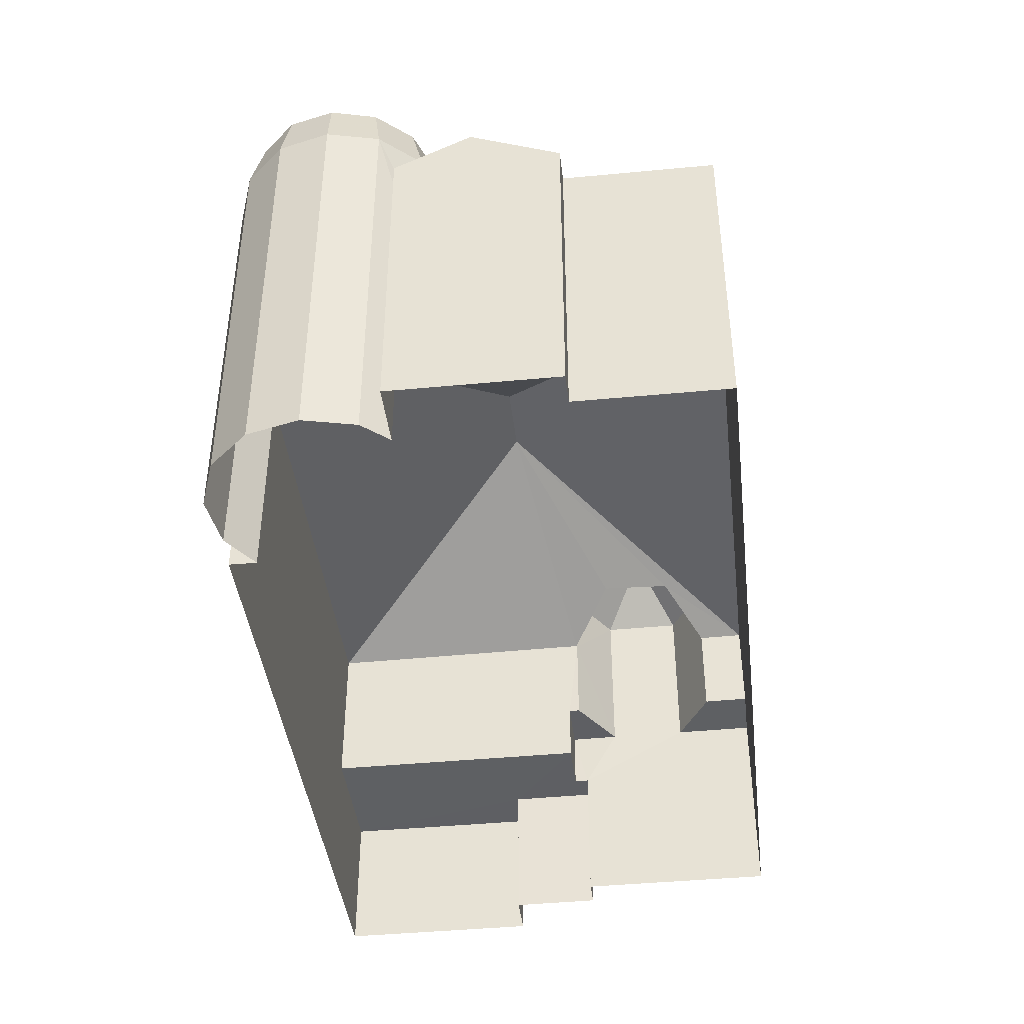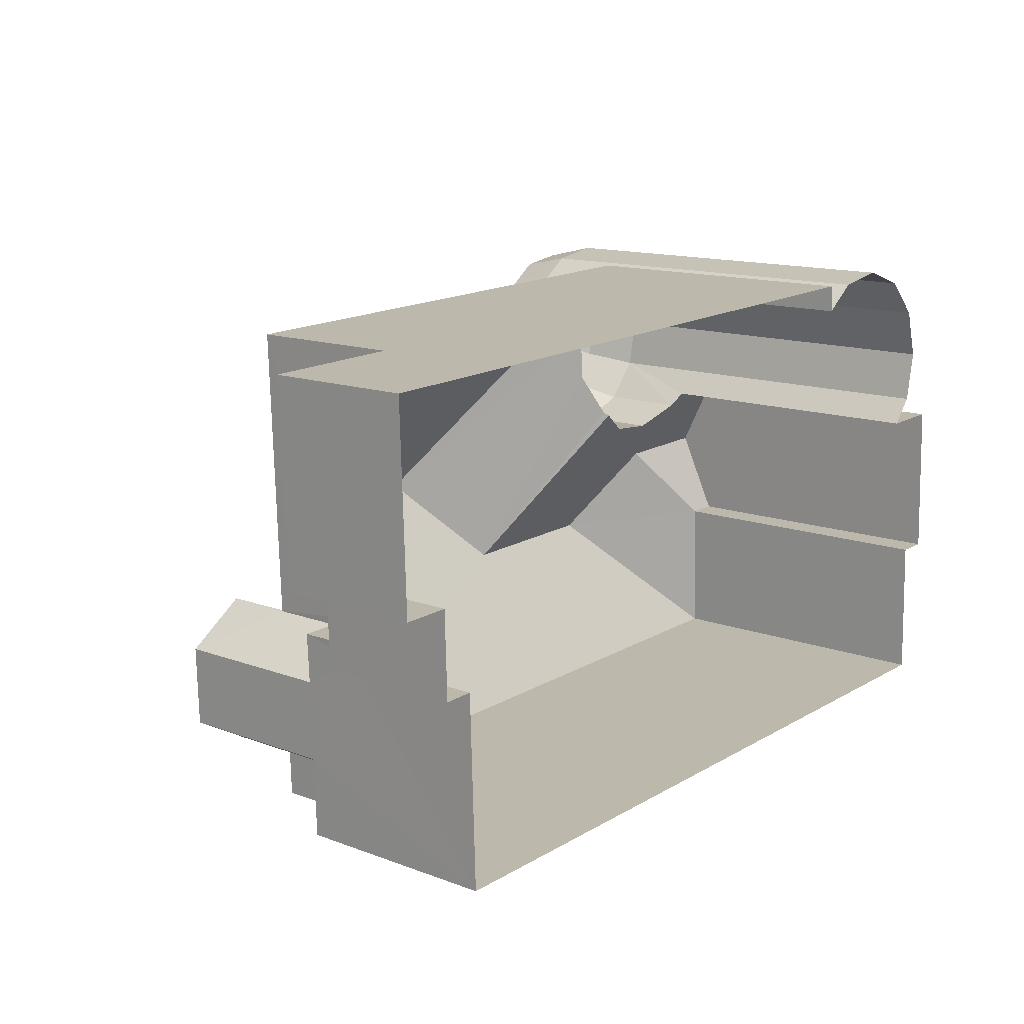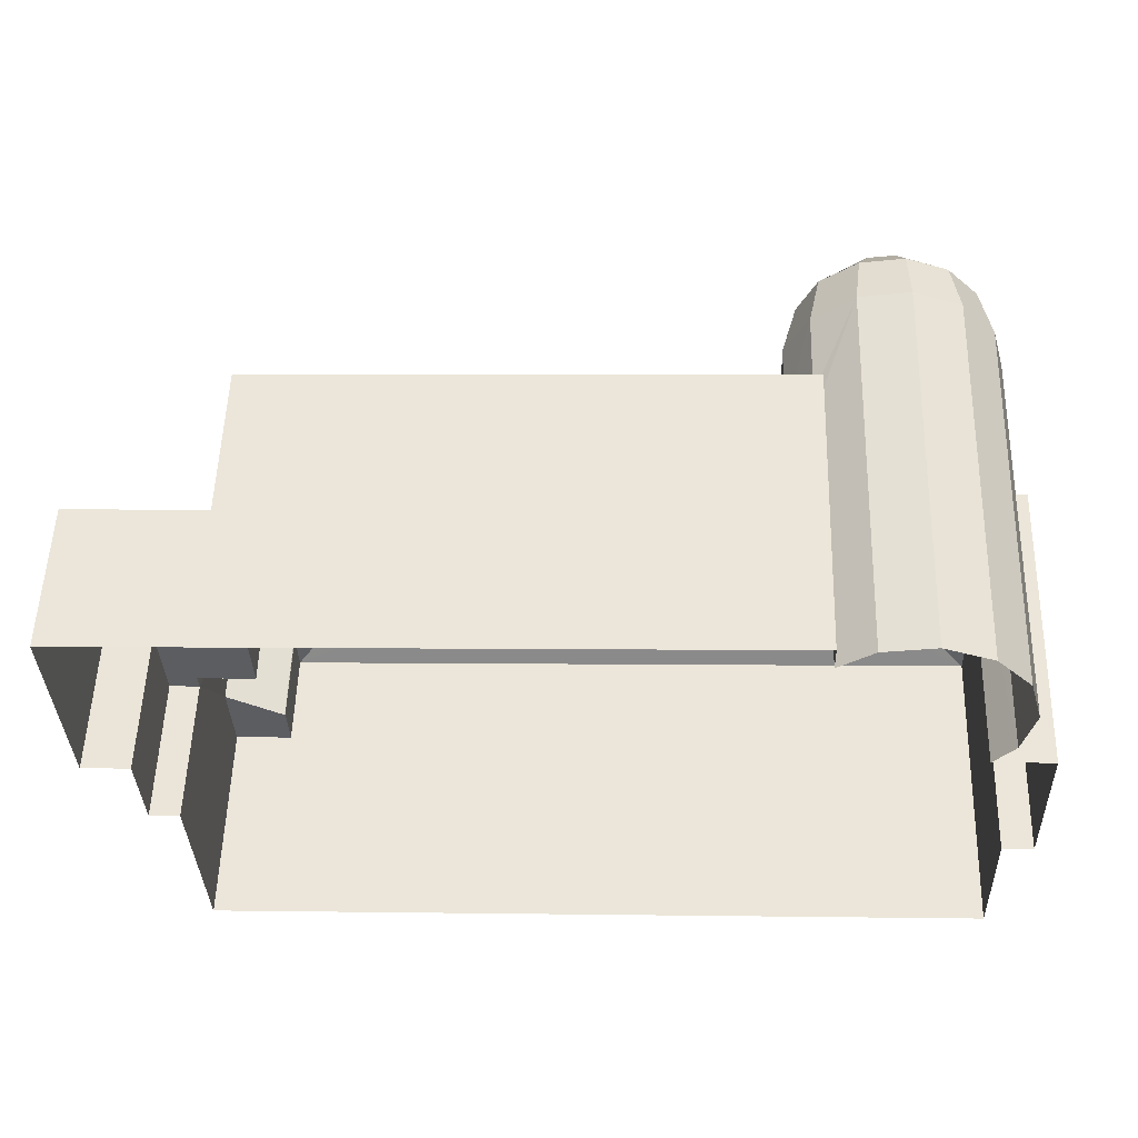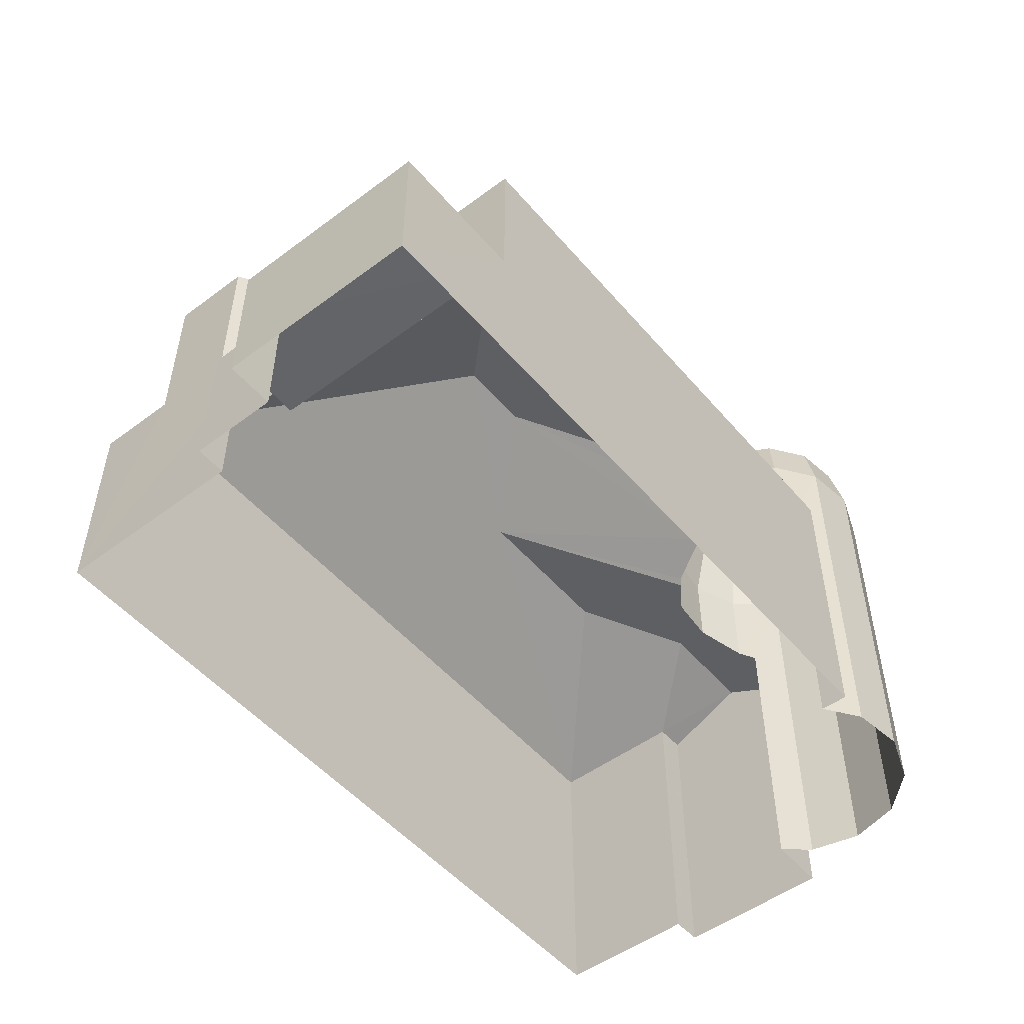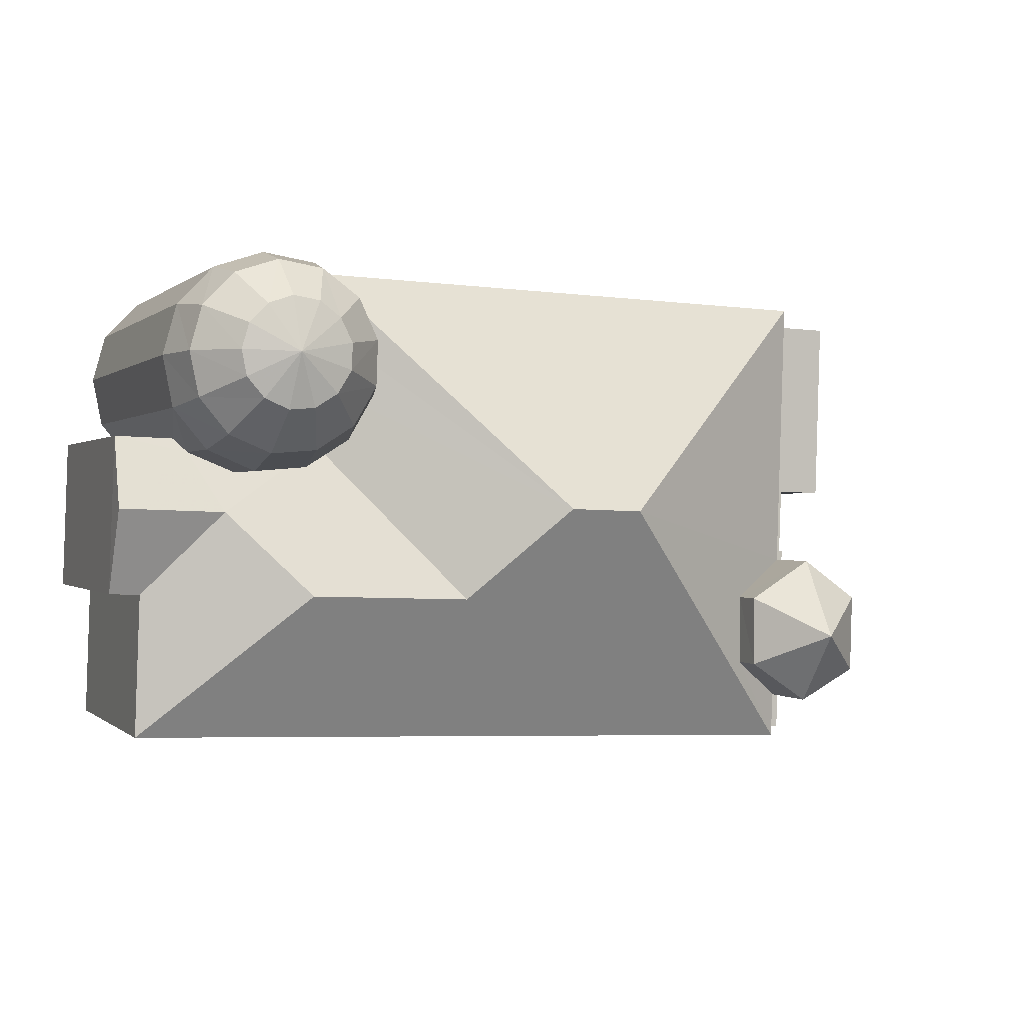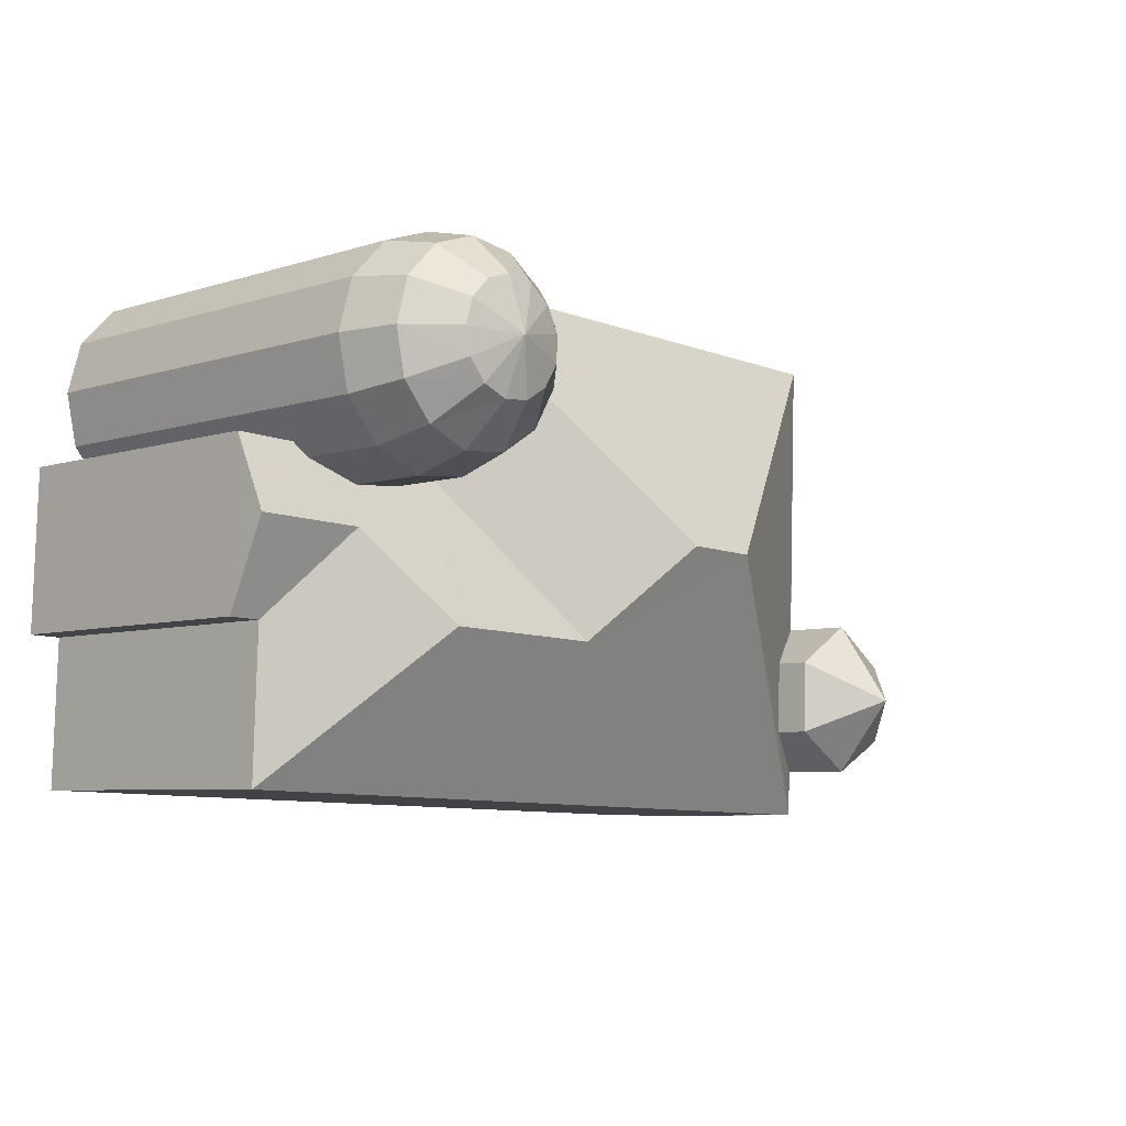
<metadata>
{"format":"obj","ext":"obj","renderer":"f3d","projection":"perspective","resolution":1024,"background":"white","views":[{"elev":-42.1,"azim":-85.3,"up":"+Z"},{"elev":13.5,"azim":130.2,"up":"+Y"},{"elev":54.1,"azim":-178.3,"up":"+Y"},{"elev":-51.4,"azim":127.1,"up":"+Z"},{"elev":-0.0,"azim":-21.1,"up":"+Y"},{"elev":-6.0,"azim":-45.7,"up":"+Y"}]}
</metadata>
<code>
v -3.725e+05 -1.043e+05 28.75
v -3.725e+05 -1.043e+05 28.75
v -3.725e+05 -1.043e+05 28.75
v -3.725e+05 -1.043e+05 28.75
v -3.725e+05 -1.043e+05 28.75
v -3.725e+05 -1.043e+05 28.75
v -3.725e+05 -1.043e+05 28.75
v -3.725e+05 -1.043e+05 28.75
v -3.725e+05 -1.043e+05 28.75
v -3.725e+05 -1.043e+05 28.75
v -3.725e+05 -1.043e+05 28.75
v -3.725e+05 -1.043e+05 28.75
v -3.725e+05 -1.043e+05 28.75
v -3.725e+05 -1.043e+05 28.75
v -3.725e+05 -1.043e+05 28.75
v -3.725e+05 -1.043e+05 28.75
v -3.725e+05 -1.043e+05 28.75
v -3.725e+05 -1.043e+05 28.75
v -3.725e+05 -1.043e+05 28.75
v -3.725e+05 -1.043e+05 49.57
v -3.725e+05 -1.043e+05 50.19
v -3.725e+05 -1.043e+05 49.57
v -3.725e+05 -1.043e+05 49.57
v -3.725e+05 -1.043e+05 47.87
v -3.725e+05 -1.043e+05 47.87
v -3.725e+05 -1.043e+05 49.57
v -3.725e+05 -1.043e+05 46.76
v -3.725e+05 -1.043e+05 44.35
v -3.725e+05 -1.043e+05 44.35
v -3.725e+05 -1.043e+05 47.87
v -3.725e+05 -1.043e+05 45.54
v -3.725e+05 -1.043e+05 45.54
v -3.725e+05 -1.043e+05 47.87
v -3.725e+05 -1.043e+05 45.54
v -3.725e+05 -1.043e+05 45.54
v -3.725e+05 -1.043e+05 47.87
v -3.725e+05 -1.043e+05 45.54
v -3.725e+05 -1.043e+05 47.87
v -3.725e+05 -1.043e+05 45.54
v -3.725e+05 -1.043e+05 47.87
v -3.725e+05 -1.043e+05 49.57
v -3.725e+05 -1.043e+05 47.87
v -3.725e+05 -1.043e+05 49.57
v -3.725e+05 -1.043e+05 47.87
v -3.725e+05 -1.043e+05 45.54
v -3.725e+05 -1.043e+05 45.54
v -3.725e+05 -1.043e+05 47.87
v -3.725e+05 -1.043e+05 44.35
v -3.725e+05 -1.043e+05 44.35
v -3.725e+05 -1.043e+05 41.45
v -3.725e+05 -1.043e+05 41.45
v -3.725e+05 -1.043e+05 44.77
v -3.725e+05 -1.043e+05 43.02
v -3.725e+05 -1.043e+05 37.41
v -3.725e+05 -1.043e+05 37.41
v -3.725e+05 -1.043e+05 37.41
v -3.725e+05 -1.043e+05 37.41
v -3.725e+05 -1.043e+05 49.57
v -3.725e+05 -1.043e+05 44.35
v -3.725e+05 -1.043e+05 44.35
v -3.725e+05 -1.043e+05 49.57
v -3.725e+05 -1.043e+05 47.87
v -3.725e+05 -1.043e+05 49.57
v -3.725e+05 -1.043e+05 49.57
v -3.725e+05 -1.043e+05 47.87
v -3.725e+05 -1.043e+05 47.87
v -3.725e+05 -1.043e+05 49.57
v -3.725e+05 -1.043e+05 49.57
v -3.725e+05 -1.043e+05 49.57
v -3.725e+05 -1.043e+05 45.54
v -3.725e+05 -1.043e+05 45.54
v -3.725e+05 -1.043e+05 45.54
v -3.725e+05 -1.043e+05 46.92
v -3.725e+05 -1.043e+05 46.92
v -3.725e+05 -1.043e+05 41.45
v -3.725e+05 -1.043e+05 41.45
v -3.725e+05 -1.043e+05 41.45
v -3.725e+05 -1.043e+05 41.62
v -3.725e+05 -1.043e+05 41.47
v -3.725e+05 -1.043e+05 44.77
v -3.725e+05 -1.043e+05 41.61
v -3.725e+05 -1.043e+05 42.17
v -3.725e+05 -1.043e+05 42.16
v -3.725e+05 -1.043e+05 43.02
v -3.725e+05 -1.043e+05 41.45
v -3.725e+05 -1.043e+05 45.54
v -3.725e+05 -1.043e+05 45.54
v -3.725e+05 -1.043e+05 41.45
v -3.725e+05 -1.043e+05 37.41
v -3.725e+05 -1.043e+05 37.41
v -3.725e+05 -1.043e+05 37.41
v -3.725e+05 -1.043e+05 37.41
v -3.725e+05 -1.043e+05 37.41
v -3.725e+05 -1.043e+05 34.88
v -3.725e+05 -1.043e+05 34.88
v -3.725e+05 -1.043e+05 34.88
v -3.725e+05 -1.043e+05 34.88
v -3.725e+05 -1.043e+05 34.88
v -3.725e+05 -1.043e+05 34.88
v -3.725e+05 -1.043e+05 34.88
v -3.725e+05 -1.043e+05 34.88
v -3.725e+05 -1.043e+05 42.02
v -3.725e+05 -1.043e+05 41.74
v -3.725e+05 -1.043e+05 41.45
v -3.725e+05 -1.043e+05 41.45
v -3.725e+05 -1.043e+05 42.14
v -3.725e+05 -1.043e+05 41.45
v -3.725e+05 -1.043e+05 42.91
v -3.725e+05 -1.043e+05 41.45
v -3.725e+05 -1.043e+05 41.47
v -3.725e+05 -1.043e+05 42.94
f 1 2 3
f 4 5 6
f 1 3 7
f 5 8 7
f 3 9 10
f 11 12 6
f 13 11 14
f 15 11 13
f 16 17 14
f 16 18 17
f 16 19 18
f 16 3 10
f 11 6 5
f 7 3 11
f 7 11 5
f 11 16 14
f 11 3 16
f 20 21 22
f 23 24 25
f 23 26 24
f 27 28 29
f 23 21 26
f 30 31 32
f 24 30 32
f 33 34 35
f 33 36 34
f 37 38 39
f 37 40 38
f 41 42 30
f 43 41 30
f 44 45 46
f 44 47 45
f 43 30 24
f 26 43 24
f 48 27 49
f 50 51 52
f 53 50 52
f 54 55 56
f 54 57 55
f 49 27 29
f 41 21 58
f 59 27 60
f 61 40 62
f 58 61 62
f 63 21 64
f 64 65 66
f 64 67 65
f 63 38 40
f 61 63 40
f 68 21 69
f 42 70 31
f 30 42 31
f 67 21 68
f 40 37 71
f 62 40 71
f 68 47 44
f 68 69 47
f 60 27 48
f 27 59 28
f 25 32 72
f 25 24 32
f 73 74 75
f 76 73 75
f 58 21 61
f 58 62 42
f 41 58 42
f 77 78 76
f 79 80 81
f 82 83 73
f 81 80 83
f 76 82 73
f 83 80 73
f 78 82 76
f 84 85 50
f 53 84 50
f 65 46 86
f 65 44 46
f 66 86 87
f 66 65 86
f 22 25 36
f 22 23 25
f 47 35 45
f 47 33 35
f 52 51 80
f 73 80 74
f 74 80 88
f 80 51 88
f 66 87 39
f 38 66 39
f 89 90 91
f 91 90 92
f 93 90 89
f 69 33 47
f 69 20 33
f 43 21 41
f 64 21 67
f 26 21 43
f 94 95 96
f 97 96 98
f 99 97 98
f 96 95 100
f 98 96 101
f 101 96 100
f 20 36 33
f 20 22 36
f 67 44 65
f 67 68 44
f 61 21 63
f 79 52 80
f 102 53 52
f 53 103 84
f 84 103 104
f 105 104 103
f 52 79 102
f 106 53 102
f 106 103 53
f 36 72 34
f 36 25 72
f 22 21 23
f 64 66 38
f 63 64 38
f 69 21 20
f 62 71 70
f 42 62 70
f 107 108 88
f 74 88 108
f 109 75 110
f 110 75 74
f 110 74 111
f 74 108 111
f 35 17 18
f 45 35 18
f 72 15 13
f 72 32 15
f 76 100 12
f 12 100 6
f 76 75 100
f 6 100 95
f 109 49 57
f 57 54 109
f 48 49 109
f 110 48 109
f 95 4 6
f 95 94 4
f 106 39 87
f 106 102 39
f 46 19 105
f 19 16 105
f 103 86 46
f 103 46 105
f 35 14 17
f 35 34 14
f 109 54 56
f 109 56 75
f 56 100 75
f 56 101 100
f 31 70 82
f 78 31 82
f 94 5 4
f 94 96 5
f 98 55 99
f 1 7 99
f 1 93 89
f 29 57 49
f 99 55 57
f 93 57 29
f 1 99 93
f 93 99 57
f 101 56 55
f 98 101 55
f 59 60 111
f 108 59 111
f 88 51 91
f 51 2 91
f 91 1 89
f 91 2 1
f 97 8 5
f 96 97 5
f 16 104 105
f 16 10 104
f 90 29 28
f 90 93 29
f 111 60 48
f 110 111 48
f 11 76 12
f 11 77 76
f 83 37 81
f 83 71 37
f 106 87 86
f 103 106 86
f 34 13 14
f 34 72 13
f 104 10 85
f 104 85 84
f 10 9 85
f 45 18 19
f 46 45 19
f 7 8 97
f 99 7 97
f 39 102 37
f 37 102 81
f 102 79 81
f 92 107 88
f 91 92 88
f 51 3 2
f 51 50 3
f 11 15 77
f 15 32 77
f 77 32 78
f 32 31 78
f 3 50 85
f 9 3 85
f 82 71 83
f 82 70 71
f 92 90 107
f 90 28 107
f 107 28 108
f 28 59 108

</code>
